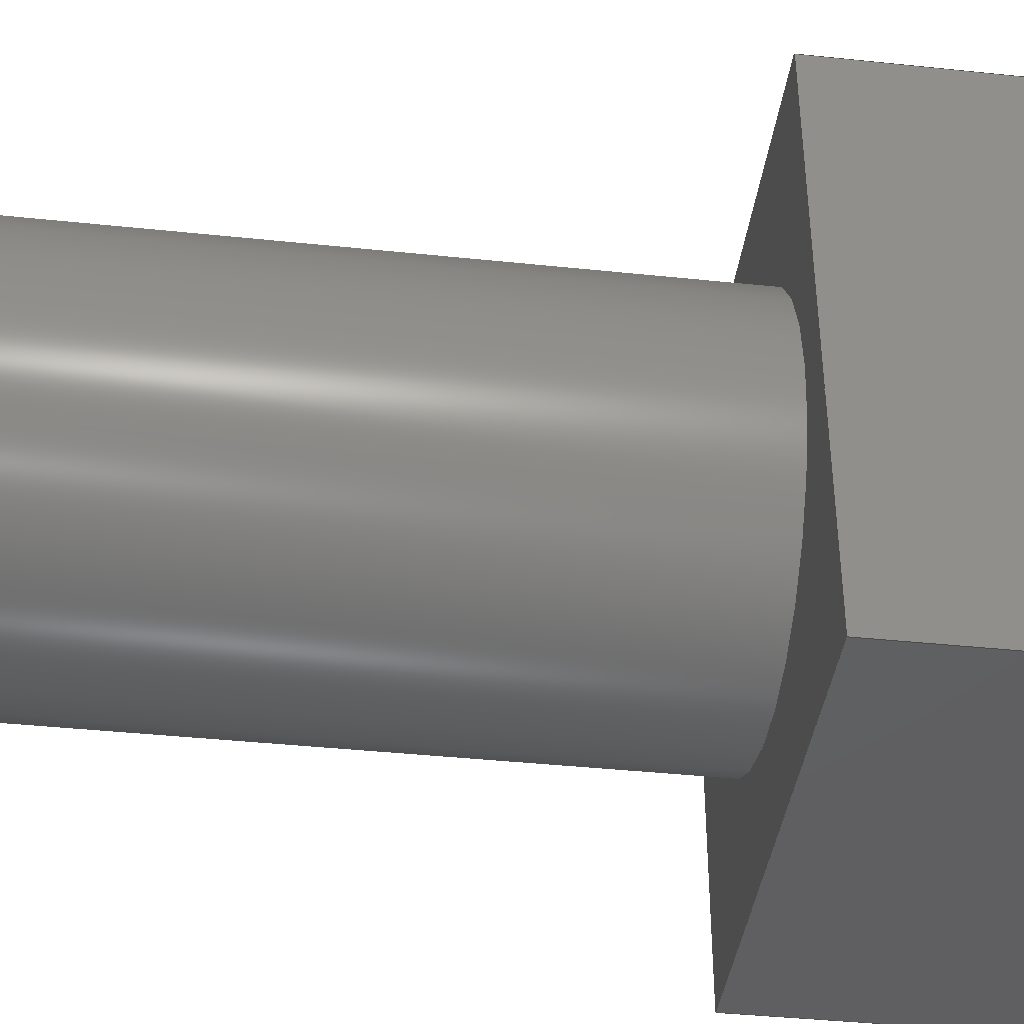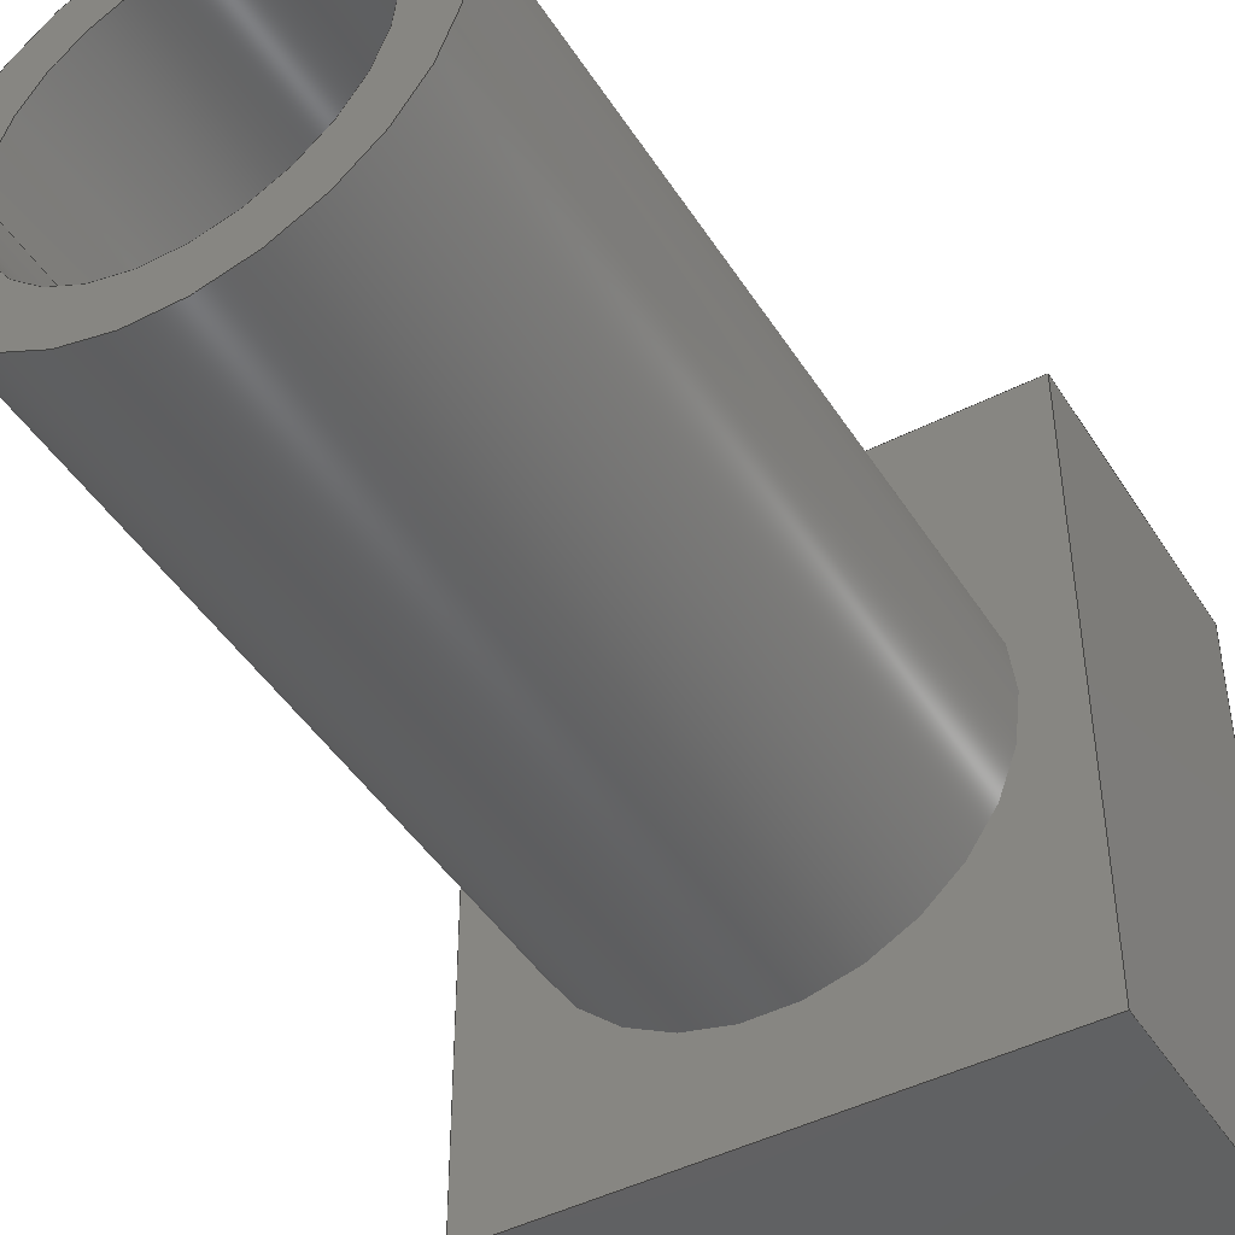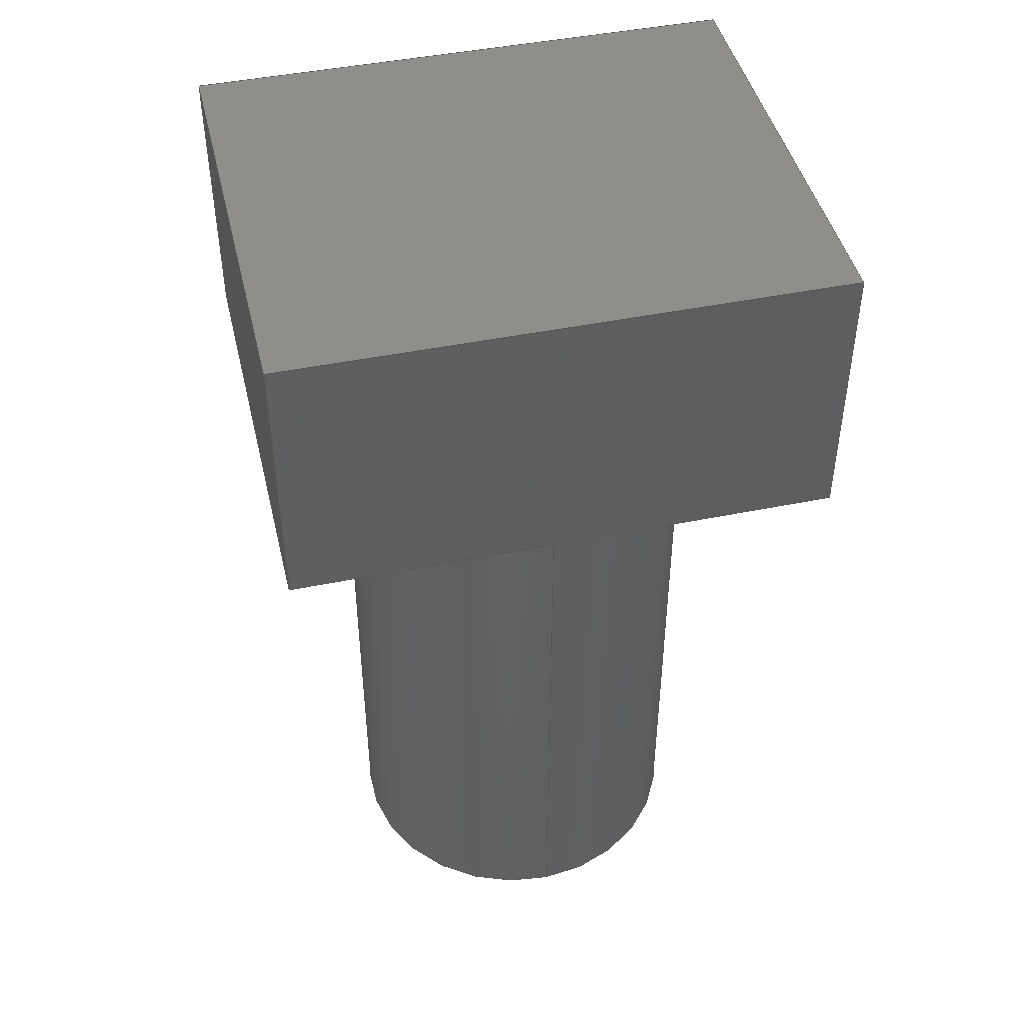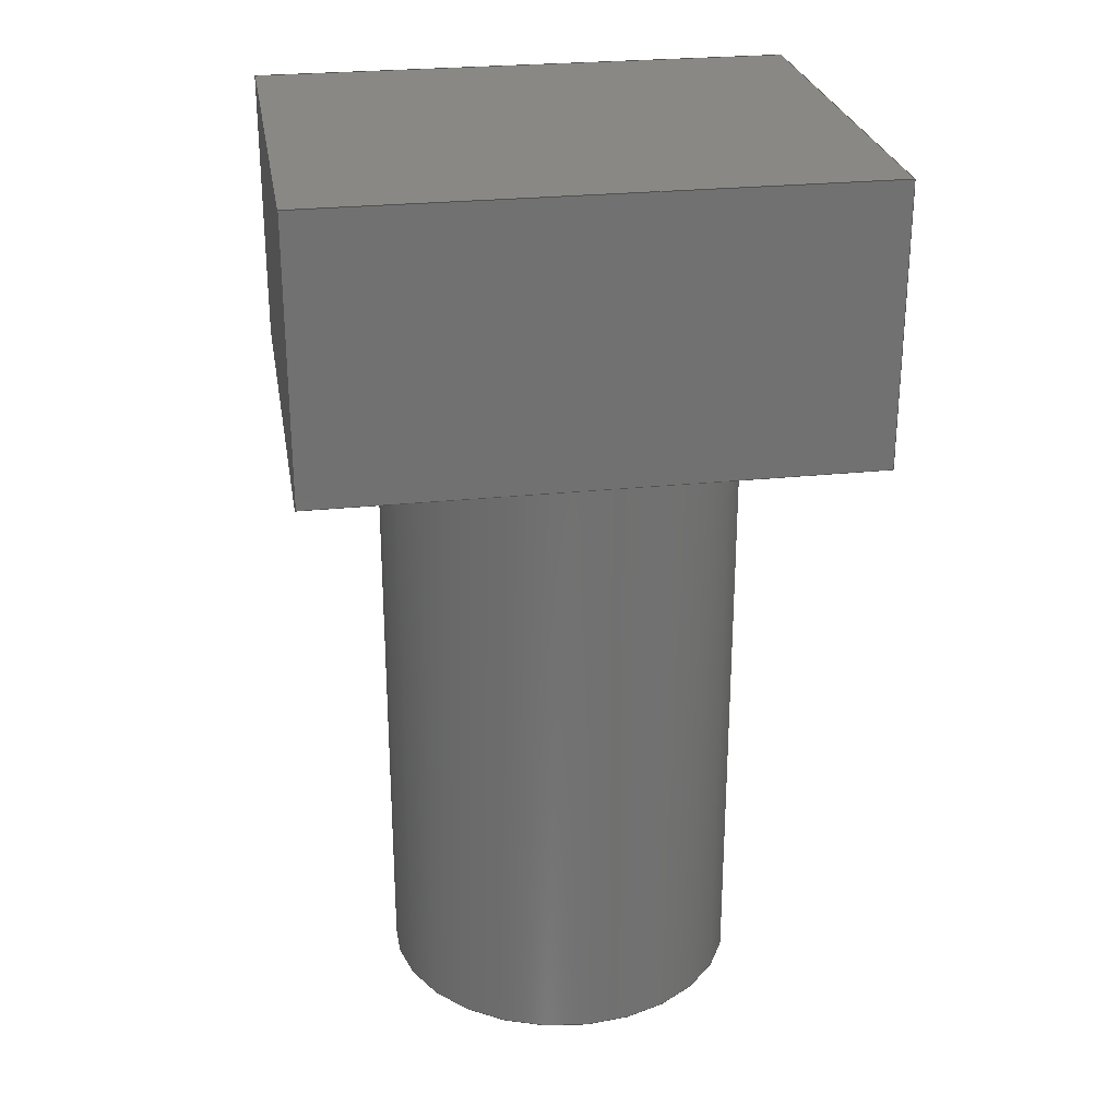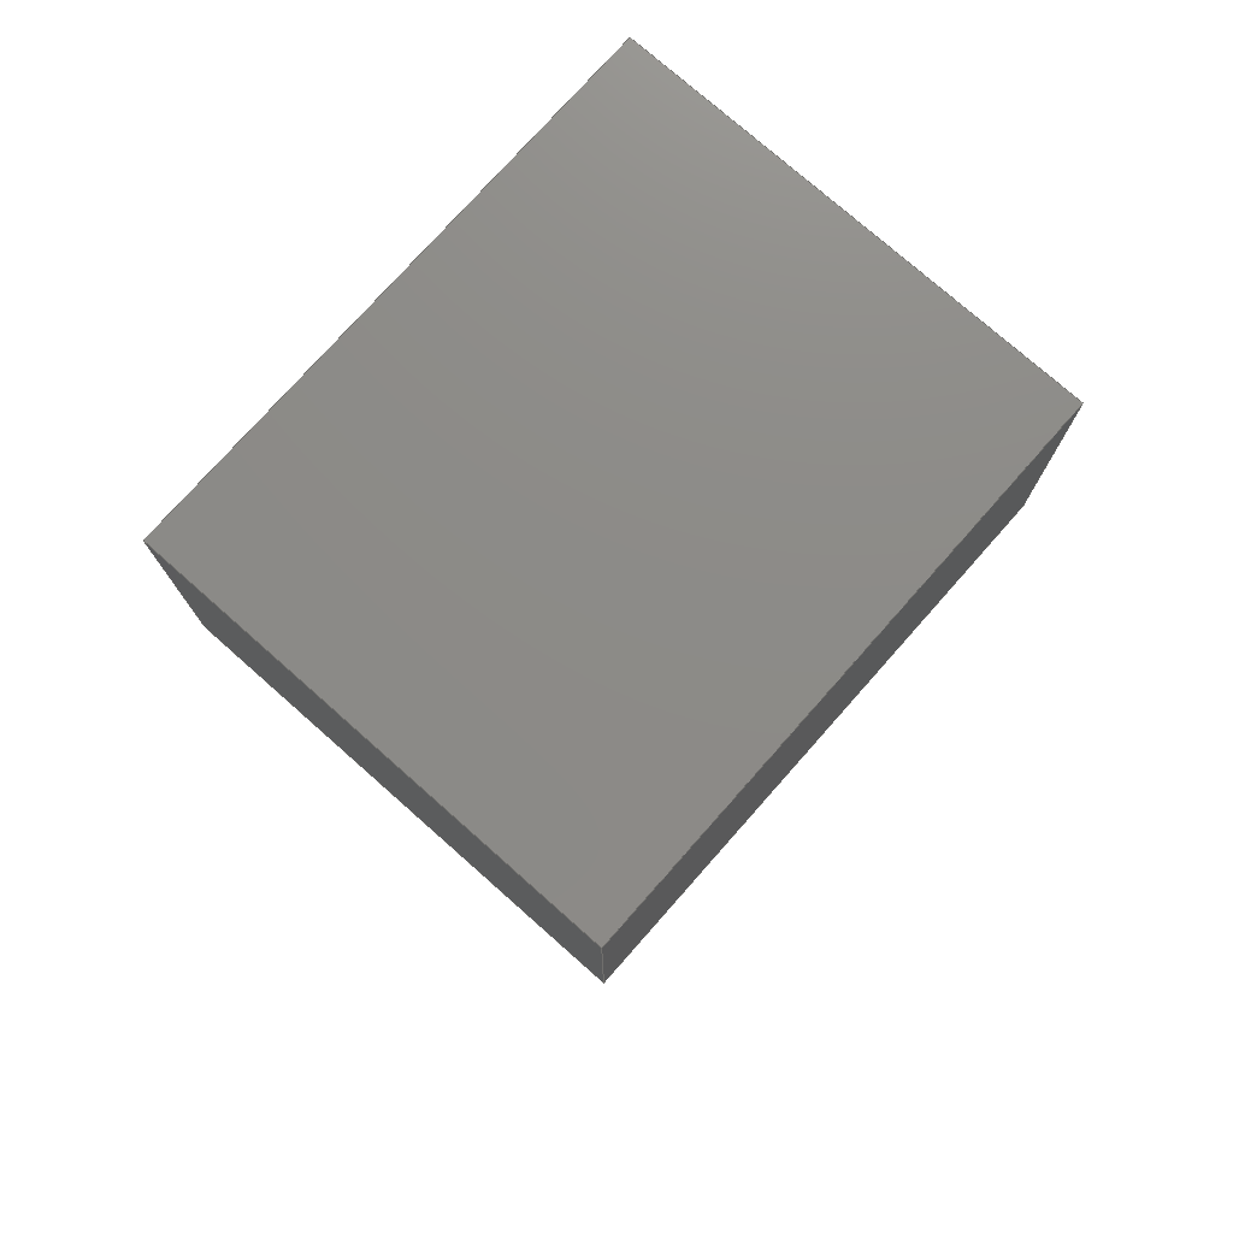
<metadata>
{"format":"step","ext":"step","renderer":"f3d","projection":"perspective","resolution":1024,"background":"white","views":[{"elev":-40.2,"azim":82.6,"up":"+Z"},{"elev":-45.3,"azim":30.5,"up":"+Z"},{"elev":45.3,"azim":-103.3,"up":"+Y"},{"elev":26.5,"azim":80.6,"up":"+Y"},{"elev":76.2,"azim":-138.5,"up":"+Y"}]}
</metadata>
<code>
ISO-10303-21;
DATA;
#1=MECHANICAL_DESIGN_GEOMETRIC_PRESENTATION_REPRESENTATION('',(#4),#264);
#2=SHAPE_REPRESENTATION_RELATIONSHIP('SRR','None',#271,#3);
#3=ADVANCED_BREP_SHAPE_REPRESENTATION('',(#5),#263);
#4=STYLED_ITEM('',(#281),#5);
#5=MANIFOLD_SOLID_BREP('Body1',#148);
#6=FACE_BOUND('',#30,.T.);
#7=FACE_BOUND('',#37,.T.);
#8=PLANE('',#165);
#9=PLANE('',#169);
#10=PLANE('',#170);
#11=PLANE('',#171);
#12=PLANE('',#172);
#13=PLANE('',#173);
#14=PLANE('',#174);
#15=PLANE('',#175);
#16=FACE_OUTER_BOUND('',#26,.T.);
#17=FACE_OUTER_BOUND('',#27,.T.);
#18=FACE_OUTER_BOUND('',#28,.T.);
#19=FACE_OUTER_BOUND('',#29,.T.);
#20=FACE_OUTER_BOUND('',#31,.T.);
#21=FACE_OUTER_BOUND('',#32,.T.);
#22=FACE_OUTER_BOUND('',#33,.T.);
#23=FACE_OUTER_BOUND('',#34,.T.);
#24=FACE_OUTER_BOUND('',#35,.T.);
#25=FACE_OUTER_BOUND('',#36,.T.);
#26=EDGE_LOOP('',(#100,#101,#102,#103));
#27=EDGE_LOOP('',(#104));
#28=EDGE_LOOP('',(#105,#106,#107,#108));
#29=EDGE_LOOP('',(#109,#110,#111,#112));
#30=EDGE_LOOP('',(#113));
#31=EDGE_LOOP('',(#114,#115,#116,#117));
#32=EDGE_LOOP('',(#118,#119,#120,#121));
#33=EDGE_LOOP('',(#122,#123,#124,#125));
#34=EDGE_LOOP('',(#126,#127,#128,#129));
#35=EDGE_LOOP('',(#130,#131,#132,#133));
#36=EDGE_LOOP('',(#134));
#37=EDGE_LOOP('',(#135));
#38=LINE('',#225,#52);
#39=LINE('',#232,#53);
#40=LINE('',#237,#54);
#41=LINE('',#239,#55);
#42=LINE('',#241,#56);
#43=LINE('',#242,#57);
#44=LINE('',#245,#58);
#45=LINE('',#247,#59);
#46=LINE('',#248,#60);
#47=LINE('',#251,#61);
#48=LINE('',#252,#62);
#49=LINE('',#255,#63);
#50=LINE('',#256,#64);
#51=LINE('',#258,#65);
#52=VECTOR('',#182,0.4788);
#53=VECTOR('',#191,0.635);
#54=VECTOR('',#196,1);
#55=VECTOR('',#197,1);
#56=VECTOR('',#198,1);
#57=VECTOR('',#199,1);
#58=VECTOR('',#202,1);
#59=VECTOR('',#203,1);
#60=VECTOR('',#204,1);
#61=VECTOR('',#207,1);
#62=VECTOR('',#208,1);
#63=VECTOR('',#211,1);
#64=VECTOR('',#212,1);
#65=VECTOR('',#215,1);
#66=CIRCLE('',#163,0.4788);
#67=CIRCLE('',#164,0.4788);
#68=CIRCLE('',#167,0.635);
#69=CIRCLE('',#168,0.635);
#70=VERTEX_POINT('',#222);
#71=VERTEX_POINT('',#224);
#72=VERTEX_POINT('',#229);
#73=VERTEX_POINT('',#231);
#74=VERTEX_POINT('',#235);
#75=VERTEX_POINT('',#236);
#76=VERTEX_POINT('',#238);
#77=VERTEX_POINT('',#240);
#78=VERTEX_POINT('',#244);
#79=VERTEX_POINT('',#246);
#80=VERTEX_POINT('',#250);
#81=VERTEX_POINT('',#254);
#82=EDGE_CURVE('',#70,#70,#66,.T.);
#83=EDGE_CURVE('',#70,#71,#38,.T.);
#84=EDGE_CURVE('',#71,#71,#67,.T.);
#85=EDGE_CURVE('',#72,#72,#68,.T.);
#86=EDGE_CURVE('',#72,#73,#39,.T.);
#87=EDGE_CURVE('',#73,#73,#69,.T.);
#88=EDGE_CURVE('',#74,#75,#40,.T.);
#89=EDGE_CURVE('',#76,#74,#41,.T.);
#90=EDGE_CURVE('',#77,#76,#42,.T.);
#91=EDGE_CURVE('',#75,#77,#43,.T.);
#92=EDGE_CURVE('',#74,#78,#44,.T.);
#93=EDGE_CURVE('',#79,#78,#45,.T.);
#94=EDGE_CURVE('',#76,#79,#46,.T.);
#95=EDGE_CURVE('',#75,#80,#47,.T.);
#96=EDGE_CURVE('',#78,#80,#48,.T.);
#97=EDGE_CURVE('',#81,#79,#49,.T.);
#98=EDGE_CURVE('',#77,#81,#50,.T.);
#99=EDGE_CURVE('',#80,#81,#51,.T.);
#100=ORIENTED_EDGE('',*,*,#82,.F.);
#101=ORIENTED_EDGE('',*,*,#83,.T.);
#102=ORIENTED_EDGE('',*,*,#84,.T.);
#103=ORIENTED_EDGE('',*,*,#83,.F.);
#104=ORIENTED_EDGE('',*,*,#84,.F.);
#105=ORIENTED_EDGE('',*,*,#85,.F.);
#106=ORIENTED_EDGE('',*,*,#86,.T.);
#107=ORIENTED_EDGE('',*,*,#87,.T.);
#108=ORIENTED_EDGE('',*,*,#86,.F.);
#109=ORIENTED_EDGE('',*,*,#88,.F.);
#110=ORIENTED_EDGE('',*,*,#89,.F.);
#111=ORIENTED_EDGE('',*,*,#90,.F.);
#112=ORIENTED_EDGE('',*,*,#91,.F.);
#113=ORIENTED_EDGE('',*,*,#87,.F.);
#114=ORIENTED_EDGE('',*,*,#89,.T.);
#115=ORIENTED_EDGE('',*,*,#92,.T.);
#116=ORIENTED_EDGE('',*,*,#93,.F.);
#117=ORIENTED_EDGE('',*,*,#94,.F.);
#118=ORIENTED_EDGE('',*,*,#88,.T.);
#119=ORIENTED_EDGE('',*,*,#95,.T.);
#120=ORIENTED_EDGE('',*,*,#96,.F.);
#121=ORIENTED_EDGE('',*,*,#92,.F.);
#122=ORIENTED_EDGE('',*,*,#90,.T.);
#123=ORIENTED_EDGE('',*,*,#94,.T.);
#124=ORIENTED_EDGE('',*,*,#97,.F.);
#125=ORIENTED_EDGE('',*,*,#98,.F.);
#126=ORIENTED_EDGE('',*,*,#91,.T.);
#127=ORIENTED_EDGE('',*,*,#98,.T.);
#128=ORIENTED_EDGE('',*,*,#99,.F.);
#129=ORIENTED_EDGE('',*,*,#95,.F.);
#130=ORIENTED_EDGE('',*,*,#93,.T.);
#131=ORIENTED_EDGE('',*,*,#96,.T.);
#132=ORIENTED_EDGE('',*,*,#99,.T.);
#133=ORIENTED_EDGE('',*,*,#97,.T.);
#134=ORIENTED_EDGE('',*,*,#85,.T.);
#135=ORIENTED_EDGE('',*,*,#82,.T.);
#136=CYLINDRICAL_SURFACE('',#162,0.4788);
#137=CYLINDRICAL_SURFACE('',#166,0.635);
#138=ADVANCED_FACE('',(#16),#136,.F.);
#139=ADVANCED_FACE('',(#17),#8,.T.);
#140=ADVANCED_FACE('',(#18),#137,.T.);
#141=ADVANCED_FACE('',(#19,#6),#9,.T.);
#142=ADVANCED_FACE('',(#20),#10,.T.);
#143=ADVANCED_FACE('',(#21),#11,.T.);
#144=ADVANCED_FACE('',(#22),#12,.T.);
#145=ADVANCED_FACE('',(#23),#13,.T.);
#146=ADVANCED_FACE('',(#24),#14,.T.);
#147=ADVANCED_FACE('',(#25,#7),#15,.F.);
#148=CLOSED_SHELL('',(#138,#139,#140,#141,#142,#143,#144,#145,#146,#147));
#149=DERIVED_UNIT_ELEMENT(#151,1);
#150=DERIVED_UNIT_ELEMENT(#266,3);
#151=(
MASS_UNIT()
NAMED_UNIT(*)
SI_UNIT(.KILO.,.GRAM.)
);
#152=DERIVED_UNIT((#149,#150));
#153=MEASURE_REPRESENTATION_ITEM('density measure',
POSITIVE_RATIO_MEASURE(7850),#152);
#154=PROPERTY_DEFINITION_REPRESENTATION(#159,#156);
#155=PROPERTY_DEFINITION_REPRESENTATION(#160,#157);
#156=REPRESENTATION('material name',(#158),#263);
#157=REPRESENTATION('density',(#153),#263);
#158=DESCRIPTIVE_REPRESENTATION_ITEM('Steel','Steel');
#159=PROPERTY_DEFINITION('material property','material name',#273);
#160=PROPERTY_DEFINITION('material property','density of part',#273);
#161=AXIS2_PLACEMENT_3D('placement',#220,#176,#177);
#162=AXIS2_PLACEMENT_3D('',#221,#178,#179);
#163=AXIS2_PLACEMENT_3D('',#223,#180,#181);
#164=AXIS2_PLACEMENT_3D('',#226,#183,#184);
#165=AXIS2_PLACEMENT_3D('',#227,#185,#186);
#166=AXIS2_PLACEMENT_3D('',#228,#187,#188);
#167=AXIS2_PLACEMENT_3D('',#230,#189,#190);
#168=AXIS2_PLACEMENT_3D('',#233,#192,#193);
#169=AXIS2_PLACEMENT_3D('',#234,#194,#195);
#170=AXIS2_PLACEMENT_3D('',#243,#200,#201);
#171=AXIS2_PLACEMENT_3D('',#249,#205,#206);
#172=AXIS2_PLACEMENT_3D('',#253,#209,#210);
#173=AXIS2_PLACEMENT_3D('',#257,#213,#214);
#174=AXIS2_PLACEMENT_3D('',#259,#216,#217);
#175=AXIS2_PLACEMENT_3D('',#260,#218,#219);
#176=DIRECTION('axis',(0,0,1));
#177=DIRECTION('refdir',(1,0,0));
#178=DIRECTION('center_axis',(0,1,0));
#179=DIRECTION('ref_axis',(1,0,0));
#180=DIRECTION('center_axis',(0,1,0));
#181=DIRECTION('ref_axis',(1,0,0));
#182=DIRECTION('',(0,1,0));
#183=DIRECTION('center_axis',(0,1,0));
#184=DIRECTION('ref_axis',(1,0,0));
#185=DIRECTION('center_axis',(0,-1,0));
#186=DIRECTION('ref_axis',(1,0,0));
#187=DIRECTION('center_axis',(0,1,0));
#188=DIRECTION('ref_axis',(1,0,0));
#189=DIRECTION('center_axis',(0,-1,0));
#190=DIRECTION('ref_axis',(1,0,0));
#191=DIRECTION('',(0,1,0));
#192=DIRECTION('center_axis',(0,-1,0));
#193=DIRECTION('ref_axis',(1,0,0));
#194=DIRECTION('center_axis',(0,-1,0));
#195=DIRECTION('ref_axis',(1,0,0));
#196=DIRECTION('',(0,0,-1));
#197=DIRECTION('',(1,0,0));
#198=DIRECTION('',(0,0,1));
#199=DIRECTION('',(-1,0,0));
#200=DIRECTION('center_axis',(0,0,1));
#201=DIRECTION('ref_axis',(1,0,0));
#202=DIRECTION('',(0,1,0));
#203=DIRECTION('',(1,0,0));
#204=DIRECTION('',(0,1,0));
#205=DIRECTION('center_axis',(1,0,0));
#206=DIRECTION('ref_axis',(0,0,-1));
#207=DIRECTION('',(0,1,0));
#208=DIRECTION('',(0,0,-1));
#209=DIRECTION('center_axis',(-1,0,0));
#210=DIRECTION('ref_axis',(0,0,1));
#211=DIRECTION('',(0,0,1));
#212=DIRECTION('',(0,1,0));
#213=DIRECTION('center_axis',(0,0,-1));
#214=DIRECTION('ref_axis',(-1,0,0));
#215=DIRECTION('',(-1,0,0));
#216=DIRECTION('center_axis',(0,1,0));
#217=DIRECTION('ref_axis',(0,0,1));
#218=DIRECTION('center_axis',(0,1,0));
#219=DIRECTION('ref_axis',(1,0,0));
#220=CARTESIAN_POINT('',(0,0,0));
#221=CARTESIAN_POINT('Origin',(0.7937,0,0.9525));
#222=CARTESIAN_POINT('',(0.315,0,0.9525));
#223=CARTESIAN_POINT('Origin',(0.7937,0,0.9525));
#224=CARTESIAN_POINT('',(0.315,2.38,0.9525));
#225=CARTESIAN_POINT('',(0.315,0,0.9525));
#226=CARTESIAN_POINT('Origin',(0.7937,2.38,0.9525));
#227=CARTESIAN_POINT('Origin',(0.7937,2.38,0.9525));
#228=CARTESIAN_POINT('Origin',(0.7937,0,0.9525));
#229=CARTESIAN_POINT('',(0.1588,0,0.9525));
#230=CARTESIAN_POINT('Origin',(0.7937,0,0.9525));
#231=CARTESIAN_POINT('',(0.1588,2.22,0.9525));
#232=CARTESIAN_POINT('',(0.1588,0,0.9525));
#233=CARTESIAN_POINT('Origin',(0.7937,2.22,0.9525));
#234=CARTESIAN_POINT('Origin',(0.7937,2.22,0.9525));
#235=CARTESIAN_POINT('',(1.587,2.22,1.905));
#236=CARTESIAN_POINT('',(1.587,2.22,0));
#237=CARTESIAN_POINT('',(1.587,2.22,1.429));
#238=CARTESIAN_POINT('',(0,2.22,1.905));
#239=CARTESIAN_POINT('',(0.3969,2.22,1.905));
#240=CARTESIAN_POINT('',(0,2.22,0));
#241=CARTESIAN_POINT('',(0,2.22,0.4763));
#242=CARTESIAN_POINT('',(1.191,2.22,0));
#243=CARTESIAN_POINT('Origin',(0,0,1.905));
#244=CARTESIAN_POINT('',(1.587,3.175,1.905));
#245=CARTESIAN_POINT('',(1.587,0,1.905));
#246=CARTESIAN_POINT('',(0,3.175,1.905));
#247=CARTESIAN_POINT('',(1.587,3.175,1.905));
#248=CARTESIAN_POINT('',(0,0,1.905));
#249=CARTESIAN_POINT('Origin',(1.587,0,1.905));
#250=CARTESIAN_POINT('',(1.587,3.175,0));
#251=CARTESIAN_POINT('',(1.587,0,0));
#252=CARTESIAN_POINT('',(1.587,3.175,0));
#253=CARTESIAN_POINT('Origin',(0,0,0));
#254=CARTESIAN_POINT('',(0,3.175,0));
#255=CARTESIAN_POINT('',(0,3.175,1.905));
#256=CARTESIAN_POINT('',(0,0,0));
#257=CARTESIAN_POINT('Origin',(1.587,0,0));
#258=CARTESIAN_POINT('',(0,3.175,0));
#259=CARTESIAN_POINT('Origin',(0.7937,3.175,0.9525));
#260=CARTESIAN_POINT('Origin',(0.7937,0,0.9525));
#261=UNCERTAINTY_MEASURE_WITH_UNIT(LENGTH_MEASURE(0.001),#265,
'DISTANCE_ACCURACY_VALUE',
'Maximum model space distance between geometric entities at asserted c
onnectivities');
#262=UNCERTAINTY_MEASURE_WITH_UNIT(LENGTH_MEASURE(0.001),#265,
'DISTANCE_ACCURACY_VALUE',
'Maximum model space distance between geometric entities at asserted c
onnectivities');
#263=(
GEOMETRIC_REPRESENTATION_CONTEXT(3)
GLOBAL_UNCERTAINTY_ASSIGNED_CONTEXT((#261))
GLOBAL_UNIT_ASSIGNED_CONTEXT((#265,#267,#268))
REPRESENTATION_CONTEXT('','3D')
);
#264=(
GEOMETRIC_REPRESENTATION_CONTEXT(3)
GLOBAL_UNCERTAINTY_ASSIGNED_CONTEXT((#262))
GLOBAL_UNIT_ASSIGNED_CONTEXT((#265,#267,#268))
REPRESENTATION_CONTEXT('','3D')
);
#265=(
LENGTH_UNIT()
NAMED_UNIT(*)
SI_UNIT(.CENTI.,.METRE.)
);
#266=(
LENGTH_UNIT()
NAMED_UNIT(*)
SI_UNIT($,.METRE.)
);
#267=(
NAMED_UNIT(*)
PLANE_ANGLE_UNIT()
SI_UNIT($,.RADIAN.)
);
#268=(
NAMED_UNIT(*)
SI_UNIT($,.STERADIAN.)
SOLID_ANGLE_UNIT()
);
#269=SHAPE_DEFINITION_REPRESENTATION(#270,#271);
#270=PRODUCT_DEFINITION_SHAPE('',$,#273);
#271=SHAPE_REPRESENTATION('',(#161),#263);
#272=PRODUCT_DEFINITION_CONTEXT('part definition',#277,'design');
#273=PRODUCT_DEFINITION('Cylinder Head','Cylinder Head v3',#274,#272);
#274=PRODUCT_DEFINITION_FORMATION('',$,#279);
#275=PRODUCT_RELATED_PRODUCT_CATEGORY('Cylinder Head v3',
'Cylinder Head v3',(#279));
#276=APPLICATION_PROTOCOL_DEFINITION('international standard',
'automotive_design',2009,#277);
#277=APPLICATION_CONTEXT(
'Core Data for Automotive Mechanical Design Process');
#278=PRODUCT_CONTEXT('part definition',#277,'mechanical');
#279=PRODUCT('Cylinder Head','Cylinder Head v3',$,(#278));
#280=PRESENTATION_STYLE_ASSIGNMENT((#282));
#281=PRESENTATION_STYLE_ASSIGNMENT((#283));
#282=SURFACE_STYLE_USAGE(.BOTH.,#284);
#283=SURFACE_STYLE_USAGE(.BOTH.,#285);
#284=SURFACE_SIDE_STYLE('',(#286));
#285=SURFACE_SIDE_STYLE('',(#287));
#286=SURFACE_STYLE_FILL_AREA(#288);
#287=SURFACE_STYLE_FILL_AREA(#289);
#288=FILL_AREA_STYLE('Steel - Satin',(#290));
#289=FILL_AREA_STYLE('Aluminum - Satin',(#291));
#290=FILL_AREA_STYLE_COLOUR('Steel - Satin',#292);
#291=FILL_AREA_STYLE_COLOUR('Aluminum - Satin',#293);
#292=COLOUR_RGB('Steel - Satin',0.6275,0.6275,0.6275);
#293=COLOUR_RGB('Aluminum - Satin',0.9608,0.9608,0.9647);
ENDSEC;
END-ISO-10303-21;

</code>
